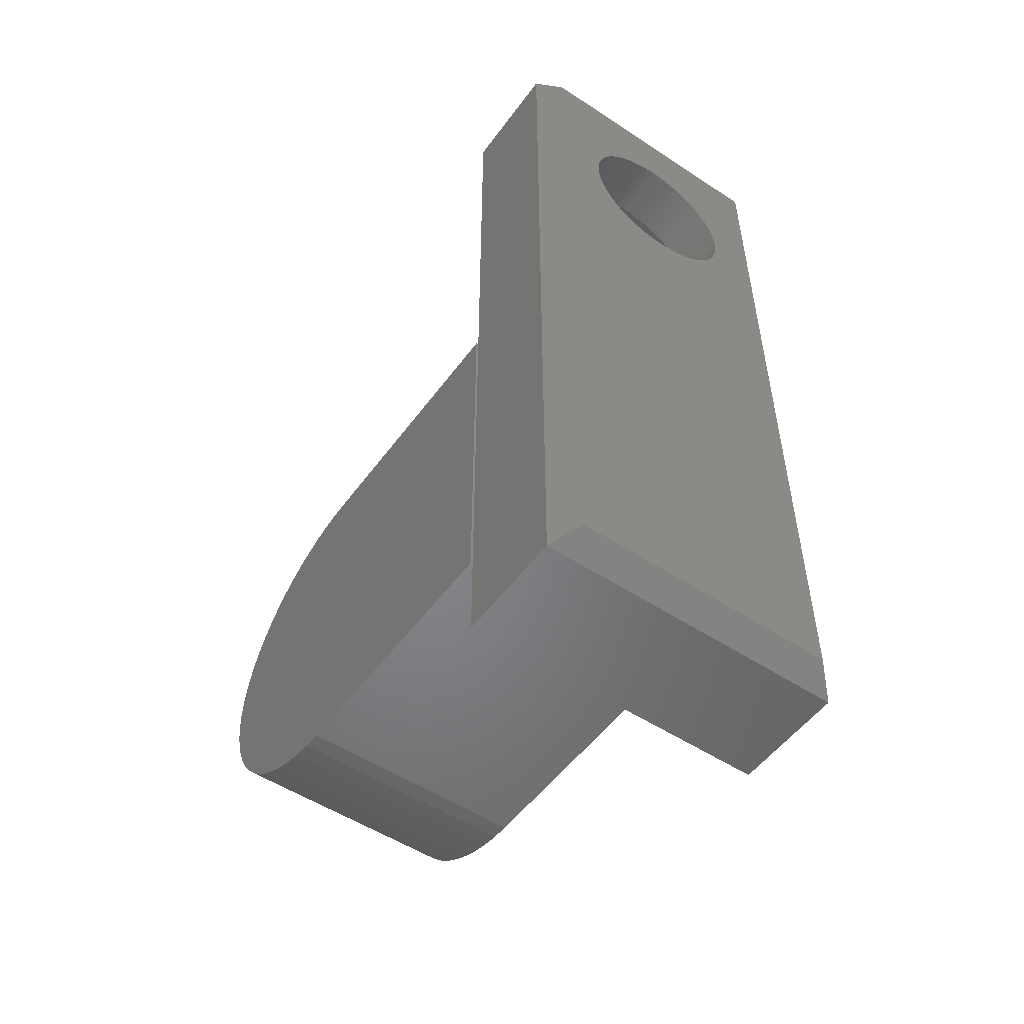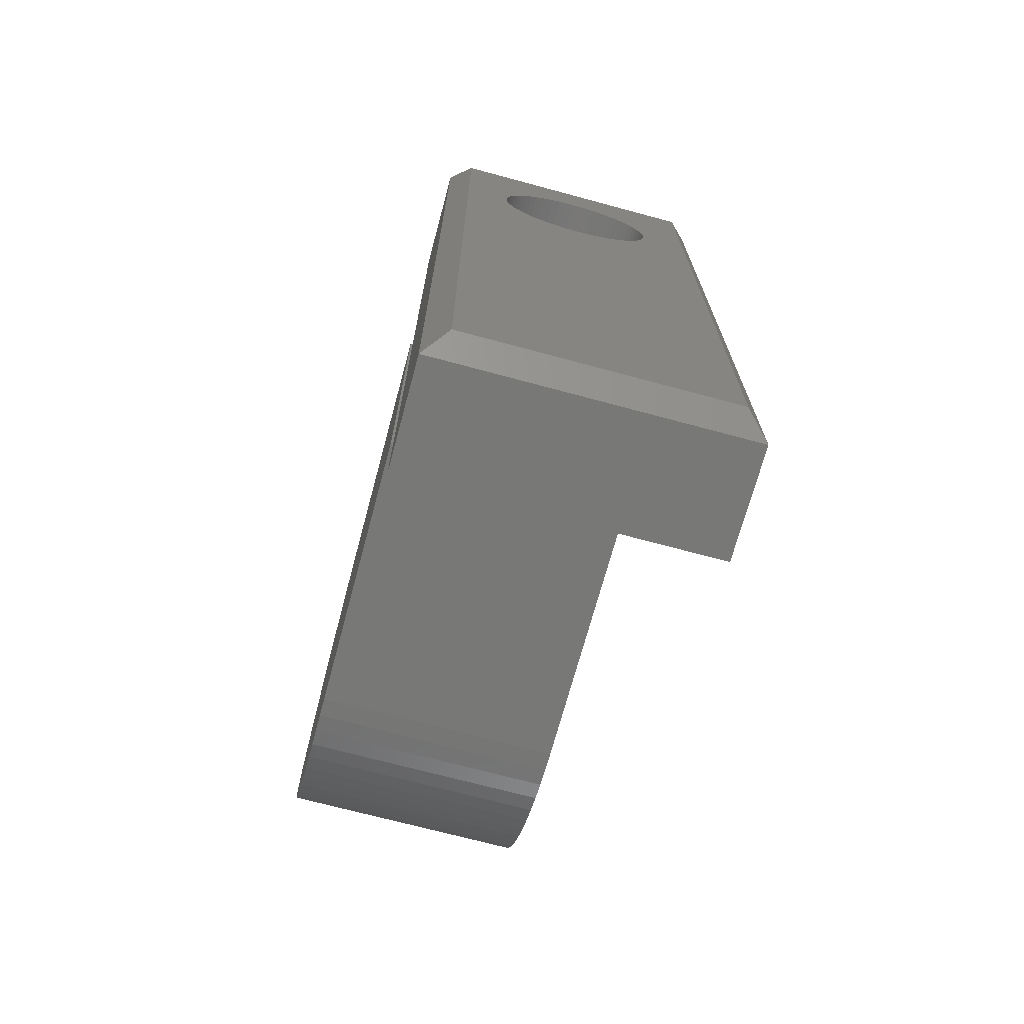
<metadata>
{"format":"stl","ext":"stl","renderer":"f3d","projection":"perspective","resolution":1024,"background":"white","views":[{"elev":-52.4,"azim":144.7,"up":"+Y"},{"elev":-70.6,"azim":164.9,"up":"+Y"}]}
</metadata>
<code>
# stl→obj: 404 verts, 812 faces
v -7 0.05 0.5
v -7 20 3
v -7 20 0.5
v -7 0.05 3
v -0.05 20 3
v -0.5 16 3
v -0.05 10.2 3
v -0.5144 16.29 3
v -0.5576 16.59 3
v -0.6292 16.87 3
v -0.7284 17.15 3
v -0.8542 17.41 3
v -1.006 17.67 3
v -1.181 17.9 3
v -1.379 18.12 3
v -1.597 18.32 3
v -1.833 18.49 3
v -2.086 18.65 3
v -2.352 18.77 3
v -2.629 18.87 3
v -2.915 18.94 3
v -3.206 18.99 3
v -3.5 19 3
v -3.794 18.99 3
v -4.085 18.94 3
v -6.486 16.29 3
v -6.5 16 3
v -6.442 16.59 3
v -6.371 16.87 3
v -6.272 17.15 3
v -6.146 17.41 3
v -5.994 17.67 3
v -5.819 17.9 3
v -5.621 18.12 3
v -5.403 18.32 3
v -5.167 18.49 3
v -4.914 18.65 3
v -4.648 18.77 3
v -4.371 18.87 3
v -0.5144 15.71 3
v -0.5576 15.41 3
v -0.6292 15.13 3
v -0.7284 14.85 3
v -0.8542 14.59 3
v -1.006 14.33 3
v -1.181 14.1 3
v -1.379 13.88 3
v -1.597 13.68 3
v -1.833 13.51 3
v -2.086 13.35 3
v -2.352 13.23 3
v -2.629 13.13 3
v -2.915 13.06 3
v -5 10.2 3
v -3.206 13.01 3
v -3.5 13 3
v -3.794 13.01 3
v -4.085 13.06 3
v -4.371 13.13 3
v -4.648 13.23 3
v -4.914 13.35 3
v -5.403 13.68 3
v -5.167 13.51 3
v -5 2 3
v -0.05 0.05 3
v -0.05 2 3
v -5.621 13.88 3
v -5.819 14.1 3
v -5.994 14.33 3
v -6.146 14.59 3
v -6.272 14.85 3
v -6.371 15.13 3
v -6.442 15.41 3
v -6.486 15.71 3
v 0 10.2 3
v 0 2 3
v -1.637 15.63 0
v -0.55 19.5 0
v -0.55 0.55 0
v -1.609 15.81 0
v -1.6 16 0
v -1.682 15.45 0
v -1.745 15.27 0
v -1.824 15.1 0
v -1.92 14.94 0
v -2.031 14.79 0
v -2.156 14.66 0
v -2.295 14.53 0
v -2.444 14.42 0
v -2.604 14.32 0
v -2.773 14.24 0
v -2.948 14.18 0
v -3.129 14.14 0
v -3.314 14.11 0
v -3.5 14.1 0
v -6.5 0.55 0
v -3.686 14.11 0
v -3.871 14.14 0
v -4.052 14.18 0
v -4.227 14.24 0
v -4.396 14.32 0
v -4.556 14.42 0
v -4.705 14.53 0
v -4.843 14.66 0
v -4.969 14.79 0
v -5.08 14.94 0
v -5.176 15.1 0
v -5.255 15.27 0
v -5.363 15.63 0
v -6.5 19.5 0
v -5.391 15.81 0
v -5.318 15.45 0
v -1.609 16.19 0
v -1.637 16.37 0
v -1.682 16.55 0
v -1.745 16.73 0
v -1.824 16.9 0
v -1.92 17.06 0
v -2.031 17.21 0
v -2.156 17.34 0
v -2.295 17.47 0
v -2.444 17.58 0
v -2.604 17.68 0
v -2.773 17.76 0
v -2.948 17.82 0
v -3.129 17.86 0
v -3.314 17.89 0
v -3.5 17.9 0
v -3.686 17.89 0
v -3.871 17.86 0
v -4.052 17.82 0
v -4.227 17.76 0
v -4.396 17.68 0
v -5.4 16 0
v -4.556 17.58 0
v -4.705 17.47 0
v -4.843 17.34 0
v -4.969 17.21 0
v -5.08 17.06 0
v -5.176 16.9 0
v -5.255 16.73 0
v -5.318 16.55 0
v -5.363 16.37 0
v -5.391 16.19 0
v -0.05 20 0.5
v -0.05 0.05 0.5
v 0 10.2 8.9
v -5 10.2 8.9
v 0 10.12 9.7
v -5 10.02 10.09
v 0 10.02 10.09
v -5 10.12 9.7
v -5 4.167 12.52
v 0 3.822 12.31
v 0 4.167 12.52
v -5 3.822 12.31
v 0 9.269 11.5
v -5 8.999 11.8
v 0 8.999 11.8
v -5 9.269 11.5
v -5 4.91 12.82
v 0 4.531 12.69
v 0 4.91 12.82
v -5 4.531 12.69
v -5 2.177 10.09
v 0 2.312 10.47
v -5 2.312 10.47
v 0 2.177 10.09
v 0 2 8.9
v -5 2 8.9
v -5 2.02 9.302
v 0 2.079 9.7
v -5 2.079 9.7
v 0 2.02 9.302
v -5 10.18 9.302
v 0 10.18 9.302
v -5 9.888 10.47
v 0 9.888 10.47
v -5 2.931 11.5
v 0 3.201 11.8
v -5 3.201 11.8
v 0 2.931 11.5
v -5 2.691 11.18
v 0 2.691 11.18
v 0 9.716 10.83
v -5 9.509 11.18
v 0 9.509 11.18
v -5 9.716 10.83
v -5 3.499 12.07
v 0 3.499 12.07
v -5 6.9 12.92
v 0 6.502 12.98
v 0 6.9 12.92
v -5 6.502 12.98
v -5 2.484 10.83
v 0 2.484 10.83
v -5 5.698 12.98
v 0 5.3 12.92
v 0 5.698 12.98
v -5 5.3 12.92
v -5 8.033 12.52
v 0 7.669 12.69
v 0 8.033 12.52
v -5 7.669 12.69
v -5 8.701 12.07
v 0 8.378 12.31
v 0 8.701 12.07
v -5 8.378 12.31
v 0 6.1 13
v -5 6.1 13
v -5 7.29 12.82
v 0 7.29 12.82
v -5 8.834 7.439
v -5 9.067 8
v -5 8.964 7.714
v -5 9.185 8.596
v -5 9.14 8.295
v -5 9.2 8.9
v -5 9.185 9.204
v -5 9.14 9.505
v -5 9.067 9.8
v -5 8.678 7.178
v -5 8.496 6.933
v -5 8.292 6.708
v -5 8.067 6.504
v -5 7.822 6.322
v -5 7.561 6.166
v -5 7.286 6.036
v -5 7 5.933
v -5 6.705 5.86
v -5 6.404 5.815
v -5 6.1 5.8
v -5 5.796 5.815
v -5 5.495 5.86
v -5 5.2 5.933
v -5 4.914 6.036
v -5 3.522 10.62
v -5 3 8.9
v -5 3.015 8.596
v -5 3.015 9.204
v -5 3.06 8.295
v -5 3.133 8
v -5 3.236 7.714
v -5 3.366 7.439
v -5 3.522 7.178
v -5 4.639 6.166
v -5 4.378 6.322
v -5 4.133 6.504
v -5 3.908 6.708
v -5 3.704 6.933
v -5 8.964 10.09
v -5 8.834 10.36
v -5 8.678 10.62
v -5 8.496 10.87
v -5 8.292 11.09
v -5 8.067 11.3
v -5 7.822 11.48
v -5 7.561 11.63
v -5 7.286 11.76
v -5 7 11.87
v -5 6.705 11.94
v -5 6.404 11.99
v -5 6.1 12
v -5 5.796 11.99
v -5 5.495 11.94
v -5 5.2 11.87
v -5 4.914 11.76
v -5 4.639 11.63
v -5 4.378 11.48
v -5 4.133 11.3
v -5 3.908 11.09
v -5 3.704 10.87
v -5 3.366 10.36
v -5 3.236 10.09
v -5 3.133 9.8
v -5 3.06 9.505
v -3.25 6.404 5.815
v -3.25 6.705 5.86
v -3.25 7 5.933
v -3.25 9.067 8
v -3.25 8.964 7.714
v -3.25 9.14 9.505
v -3.25 9.185 9.204
v -3.25 3.704 6.933
v -3.25 3.522 7.178
v -3.25 8.678 7.178
v -3.25 8.496 6.933
v -3.25 4.639 11.63
v -3.25 4.378 11.48
v -3.25 5.796 5.815
v -3.25 6.1 5.8
v -3.25 9.067 9.8
v -3.25 3.015 9.204
v -3.25 3.06 9.505
v -3.25 8.834 7.439
v -3.25 3.133 9.8
v -3.25 5.796 11.99
v -3.25 5.495 11.94
v -3.25 8.834 10.36
v -3.25 8.964 10.09
v -3.25 9.14 8.295
v -3.25 3.366 7.439
v -3.25 3.236 7.714
v -3.25 7.561 11.63
v -3.25 7.286 11.76
v -3.25 4.133 11.3
v -3.25 3.133 8
v -3.25 3.236 10.09
v -3.25 9.2 8.9
v -3.25 7.822 6.322
v -3.25 8.067 6.504
v -3.25 4.133 6.504
v -3.25 4.378 6.322
v -3.25 8.678 10.62
v -3.25 3.522 10.62
v -3.25 3.704 10.87
v -3.25 8.292 6.708
v -3.25 3.06 8.295
v -3.25 3.908 11.09
v -3.25 5.2 5.933
v -3.25 5.495 5.86
v -3.25 5.2 11.87
v -3.25 4.914 11.76
v -3.25 7.286 6.036
v -3.25 7.561 6.166
v -3.25 3.366 10.36
v -3.25 3.908 6.708
v -3.25 6.705 11.94
v -3.25 6.404 11.99
v -3.25 7 11.87
v -3.25 3.015 8.596
v -3.25 7.822 11.48
v -3.25 8.496 10.87
v -3.25 9.185 8.596
v -3.25 8.292 11.09
v -3.25 3 8.9
v -3.25 8.067 11.3
v -3.25 4.639 6.166
v -3.25 4.914 6.036
v -3.25 6.1 12
v -3.871 14.14 1.3
v -5.363 16.37 1.3
v -5.4 16 1.3
v -5.391 16.19 1.3
v -3.5 14.1 1.3
v -1.609 16.19 1.3
v -1.6 16 1.3
v -1.637 15.63 1.3
v -1.92 14.94 1.3
v -5.176 15.1 1.3
v -5.255 15.27 1.3
v -5.08 14.94 1.3
v -1.745 15.27 1.3
v -5.318 15.45 1.3
v -3.129 14.14 1.3
v -2.444 17.58 1.3
v -2.604 14.32 1.3
v -2.444 14.42 1.3
v -1.637 16.37 1.3
v -3.686 14.11 1.3
v -1.682 15.45 1.3
v -5.363 15.63 1.3
v -2.031 14.79 1.3
v -4.556 14.42 1.3
v -2.295 14.53 1.3
v -2.031 17.21 1.3
v -4.052 14.18 1.3
v -4.227 14.24 1.3
v -3.129 17.86 1.3
v -5.391 15.81 1.3
v -4.705 17.47 1.3
v -5.255 16.73 1.3
v -5.176 16.9 1.3
v -3.5 17.9 1.3
v -2.156 14.66 1.3
v -1.92 17.06 1.3
v -4.227 17.76 1.3
v -4.969 14.79 1.3
v -4.969 17.21 1.3
v -4.843 17.34 1.3
v -4.396 14.32 1.3
v -4.705 14.53 1.3
v -4.843 14.66 1.3
v -5.08 17.06 1.3
v -3.871 17.86 1.3
v -2.156 17.34 1.3
v -2.773 14.24 1.3
v -3.314 14.11 1.3
v -1.745 16.73 1.3
v -2.948 14.18 1.3
v -2.295 17.47 1.3
v -4.052 17.82 1.3
v -4.396 17.68 1.3
v -2.773 17.76 1.3
v -3.314 17.89 1.3
v -1.824 15.1 1.3
v -1.682 16.55 1.3
v -4.556 17.58 1.3
v -1.609 15.81 1.3
v -2.948 17.82 1.3
v -3.686 17.89 1.3
v -5.318 16.55 1.3
v -1.824 16.9 1.3
v -2.604 17.68 1.3
f 1 2 3
f 4 1 1
f 1 4 2
f 5 6 7
f 5 8 6
f 5 9 8
f 5 10 9
f 5 11 10
f 5 12 11
f 5 13 12
f 5 14 13
f 5 15 14
f 5 16 15
f 5 17 16
f 5 18 17
f 5 19 18
f 5 20 19
f 5 21 20
f 5 22 21
f 5 23 22
f 2 23 5
f 23 2 24
f 24 2 25
f 26 2 27
f 28 2 26
f 29 2 28
f 30 2 29
f 31 2 30
f 32 2 31
f 33 2 32
f 34 2 33
f 35 2 34
f 36 2 35
f 37 2 36
f 38 2 37
f 39 2 38
f 25 2 39
f 40 7 6
f 41 7 40
f 42 7 41
f 43 7 42
f 44 7 43
f 45 7 44
f 46 7 45
f 47 7 46
f 48 7 47
f 49 7 48
f 50 7 49
f 51 7 50
f 52 7 51
f 53 7 52
f 54 53 55
f 54 55 56
f 54 56 57
f 54 57 58
f 54 58 59
f 54 59 60
f 54 60 61
f 53 54 7
f 62 54 63
f 63 54 61
f 64 65 66
f 67 54 62
f 68 54 67
f 69 54 68
f 70 54 69
f 71 54 70
f 54 71 4
f 4 71 72
f 4 72 73
f 4 73 74
f 2 74 27
f 4 74 2
f 64 4 65
f 54 4 64
f 66 75 76
f 75 66 7
f 77 78 79
f 78 80 81
f 78 77 80
f 79 82 77
f 79 83 82
f 79 84 83
f 79 85 84
f 79 86 85
f 79 87 86
f 79 88 87
f 79 89 88
f 79 90 89
f 79 91 90
f 79 92 91
f 79 93 92
f 79 94 93
f 79 95 94
f 96 95 79
f 95 96 97
f 97 96 98
f 98 96 99
f 99 96 100
f 100 96 101
f 101 96 102
f 102 96 103
f 103 96 104
f 104 96 105
f 105 96 106
f 106 96 107
f 107 96 108
f 109 110 111
f 110 109 96
f 112 96 109
f 108 96 112
f 113 78 81
f 114 78 113
f 115 78 114
f 116 78 115
f 117 78 116
f 118 78 117
f 119 78 118
f 120 78 119
f 121 78 120
f 122 78 121
f 123 78 122
f 124 78 123
f 125 78 124
f 126 78 125
f 127 78 126
f 128 78 127
f 110 128 129
f 110 129 130
f 110 130 131
f 110 131 132
f 110 132 133
f 111 110 134
f 128 110 78
f 135 110 133
f 136 110 135
f 137 110 136
f 138 110 137
f 139 110 138
f 140 110 139
f 141 110 140
f 142 110 141
f 143 110 142
f 144 110 143
f 134 110 144
f 7 145 5
f 146 7 66
f 146 66 65
f 7 146 145
f 145 5 145
f 5 145 2
f 2 145 3
f 1 65 4
f 65 1 146
f 96 1 1
f 1 96 146
f 146 96 79
f 145 78 145
f 145 79 78
f 79 145 146
f 96 3 110
f 3 96 1
f 110 145 78
f 145 110 3
f 7 147 75
f 147 7 148
f 148 7 54
f 149 150 151
f 150 149 152
f 153 154 155
f 154 153 156
f 157 158 159
f 158 157 160
f 161 162 163
f 162 161 164
f 165 166 167
f 166 165 168
f 64 169 170
f 66 169 64
f 169 66 76
f 171 172 173
f 172 171 174
f 147 175 176
f 175 147 148
f 176 152 149
f 152 176 175
f 151 177 178
f 177 151 150
f 179 180 181
f 180 179 182
f 183 182 179
f 182 183 184
f 170 174 171
f 174 170 169
f 185 186 187
f 186 185 188
f 189 180 190
f 180 189 181
f 191 192 193
f 192 191 194
f 178 188 185
f 188 178 177
f 173 168 165
f 168 173 172
f 195 184 183
f 184 195 196
f 187 160 157
f 160 187 186
f 197 198 199
f 198 197 200
f 167 196 195
f 196 167 166
f 201 202 203
f 202 201 204
f 205 206 207
f 206 205 208
f 194 209 192
f 209 194 210
f 200 163 198
f 163 200 161
f 156 190 154
f 190 156 189
f 158 207 159
f 207 158 205
f 211 193 212
f 193 211 191
f 204 212 202
f 212 204 211
f 213 148 54
f 214 148 215
f 216 148 217
f 218 148 216
f 219 175 218
f 220 152 219
f 221 150 220
f 150 221 177
f 152 220 150
f 175 219 152
f 148 218 175
f 217 148 214
f 148 213 215
f 54 222 213
f 54 223 222
f 54 224 223
f 54 225 224
f 54 226 225
f 54 227 226
f 54 228 227
f 54 229 228
f 54 230 229
f 54 231 230
f 54 232 231
f 64 232 54
f 232 64 233
f 233 64 234
f 234 64 235
f 235 64 236
f 237 183 179
f 170 238 239
f 240 195 183
f 170 239 241
f 240 167 195
f 170 241 242
f 240 165 167
f 170 242 243
f 240 173 165
f 170 243 244
f 240 171 173
f 64 244 245
f 236 64 246
f 64 247 246
f 64 248 247
f 64 249 248
f 64 250 249
f 64 245 250
f 244 64 170
f 238 170 171
f 251 177 221
f 177 251 188
f 252 188 251
f 188 252 186
f 253 186 252
f 186 253 160
f 254 160 253
f 160 254 158
f 255 158 254
f 158 255 205
f 256 205 255
f 205 256 208
f 257 208 256
f 208 257 201
f 258 201 257
f 201 258 204
f 259 204 258
f 204 259 211
f 260 211 259
f 260 191 211
f 261 191 260
f 261 194 191
f 262 194 261
f 263 194 262
f 263 210 194
f 264 210 263
f 264 197 210
f 265 197 264
f 265 200 197
f 266 200 265
f 161 266 267
f 266 161 200
f 164 267 268
f 267 164 161
f 153 268 269
f 268 153 164
f 156 269 270
f 189 270 271
f 269 156 153
f 181 271 272
f 179 272 237
f 270 189 156
f 183 237 273
f 183 273 274
f 271 181 189
f 183 274 275
f 183 275 276
f 183 276 240
f 272 179 181
f 171 240 238
f 208 203 206
f 203 208 201
f 169 147 176
f 169 176 149
f 169 149 151
f 169 151 178
f 169 178 185
f 169 185 187
f 169 187 157
f 169 157 159
f 169 159 207
f 169 207 206
f 169 206 203
f 169 203 202
f 169 202 212
f 169 212 193
f 169 193 192
f 169 192 209
f 169 209 199
f 169 199 198
f 169 198 163
f 169 163 162
f 169 162 155
f 169 155 154
f 169 154 190
f 169 190 180
f 169 180 182
f 169 182 184
f 169 184 196
f 169 196 166
f 169 166 168
f 169 168 172
f 169 172 174
f 147 169 75
f 75 169 76
f 210 199 209
f 199 210 197
f 164 155 162
f 155 164 153
f 230 277 278
f 277 230 231
f 229 278 279
f 278 229 230
f 215 280 214
f 280 215 281
f 219 282 220
f 282 219 283
f 284 245 285
f 245 284 250
f 223 286 222
f 286 223 287
f 269 288 289
f 288 269 268
f 232 290 291
f 290 232 233
f 220 292 221
f 292 220 282
f 293 276 294
f 276 293 240
f 231 291 277
f 291 231 232
f 213 281 215
f 281 213 295
f 294 275 296
f 275 294 276
f 265 297 298
f 297 265 264
f 251 299 252
f 299 251 300
f 214 301 217
f 301 214 280
f 302 243 303
f 243 302 244
f 259 304 305
f 304 259 258
f 270 289 306
f 289 270 269
f 303 242 307
f 242 303 243
f 296 274 308
f 274 296 275
f 218 283 219
f 283 218 309
f 225 310 311
f 310 225 226
f 247 312 313
f 312 247 248
f 252 314 253
f 314 252 299
f 315 272 316
f 272 315 237
f 224 311 317
f 311 224 225
f 307 241 318
f 241 307 242
f 271 306 319
f 306 271 270
f 234 320 321
f 320 234 235
f 221 300 251
f 300 221 292
f 267 322 323
f 322 267 266
f 227 324 325
f 324 227 228
f 308 273 326
f 273 308 274
f 224 287 223
f 287 224 317
f 248 327 312
f 327 248 249
f 262 328 329
f 328 262 261
f 261 330 328
f 330 261 260
f 318 239 331
f 239 318 241
f 228 279 324
f 279 228 229
f 258 332 304
f 332 258 257
f 268 323 288
f 323 268 267
f 253 333 254
f 333 253 314
f 216 309 218
f 309 216 334
f 222 295 213
f 295 222 286
f 233 321 290
f 321 233 234
f 266 298 322
f 298 266 265
f 226 325 310
f 325 226 227
f 285 244 302
f 244 285 245
f 254 335 255
f 335 254 333
f 327 250 284
f 250 327 249
f 336 240 293
f 240 336 238
f 256 335 337
f 335 256 255
f 260 305 330
f 305 260 259
f 236 338 339
f 338 236 246
f 331 238 336
f 238 331 239
f 316 271 319
f 271 316 272
f 235 339 320
f 339 235 236
f 263 329 340
f 329 263 262
f 246 313 338
f 313 246 247
f 217 334 216
f 334 217 301
f 334 283 309
f 301 283 334
f 301 282 283
f 280 282 301
f 280 292 282
f 281 292 280
f 281 300 292
f 295 300 281
f 295 299 300
f 286 299 295
f 286 314 299
f 287 314 286
f 287 333 314
f 317 333 287
f 317 335 333
f 311 335 317
f 311 337 335
f 310 337 311
f 310 332 337
f 325 332 310
f 325 304 332
f 324 304 325
f 324 305 304
f 279 305 324
f 279 330 305
f 278 330 279
f 278 328 330
f 277 328 278
f 277 329 328
f 291 329 277
f 291 340 329
f 290 340 291
f 290 297 340
f 321 297 290
f 321 298 297
f 320 298 321
f 320 322 298
f 339 322 320
f 339 323 322
f 338 323 339
f 338 288 323
f 313 288 338
f 313 289 288
f 312 289 313
f 312 306 289
f 327 306 312
f 327 319 306
f 284 319 327
f 284 316 319
f 285 316 284
f 285 315 316
f 302 315 285
f 302 326 315
f 303 326 302
f 303 308 326
f 307 308 303
f 307 296 308
f 318 296 307
f 318 294 296
f 331 294 318
f 331 293 294
f 293 331 336
f 326 237 315
f 237 326 273
f 264 340 297
f 340 264 263
f 257 337 332
f 337 257 256
f 58 57 341
f 26 342 28
f 27 343 26
f 26 343 344
f 56 55 345
f 346 347 8
f 348 42 41
f 349 45 44
f 70 350 351
f 70 352 350
f 353 43 42
f 72 351 354
f 72 71 351
f 355 53 52
f 356 17 18
f 357 50 358
f 57 56 345
f 359 9 10
f 341 57 360
f 347 40 6
f 353 42 361
f 73 72 362
f 363 45 349
f 363 46 45
f 63 61 364
f 365 49 48
f 366 14 15
f 59 367 368
f 369 20 21
f 348 41 40
f 74 370 343
f 35 371 36
f 74 73 362
f 27 74 343
f 74 362 370
f 29 372 30
f 31 372 373
f 374 22 23
f 375 47 363
f 358 49 365
f 376 12 13
f 37 377 38
f 68 67 378
f 34 379 380
f 33 379 34
f 61 60 368
f 365 47 375
f 72 354 362
f 70 69 352
f 59 58 341
f 59 341 367
f 61 381 364
f 67 382 383
f 31 384 32
f 39 385 25
f 386 366 15
f 67 62 382
f 62 63 382
f 69 378 352
f 60 59 368
f 359 346 8
f 24 374 23
f 387 51 50
f 388 55 355
f 389 10 11
f 355 52 390
f 391 16 17
f 22 369 21
f 55 53 355
f 363 47 46
f 39 392 385
f 37 393 377
f 394 18 19
f 394 19 20
f 395 369 22
f 71 70 351
f 365 48 47
f 361 42 348
f 396 44 353
f 69 68 378
f 353 44 43
f 57 345 360
f 389 397 10
f 67 383 378
f 39 377 392
f 37 398 393
f 389 11 12
f 348 40 399
f 359 8 9
f 61 368 381
f 63 364 382
f 38 377 39
f 25 385 24
f 30 372 31
f 391 15 16
f 391 386 15
f 366 376 13
f 366 13 14
f 345 55 388
f 358 50 49
f 369 400 20
f 24 401 374
f 34 371 35
f 400 394 20
f 385 401 24
f 349 44 396
f 36 371 398
f 29 402 372
f 36 398 37
f 347 6 8
f 397 359 10
f 390 52 387
f 32 379 33
f 387 52 51
f 374 395 22
f 31 373 384
f 399 40 347
f 403 389 12
f 376 403 12
f 28 342 29
f 26 344 342
f 356 391 17
f 387 50 357
f 34 380 371
f 29 342 402
f 404 356 18
f 394 404 18
f 32 384 379
f 344 143 342
f 143 344 144
f 343 144 344
f 144 343 134
f 342 142 402
f 142 342 143
f 99 368 367
f 368 99 100
f 370 134 343
f 134 370 111
f 131 385 392
f 385 131 130
f 125 394 400
f 394 125 124
f 123 356 404
f 356 123 122
f 354 109 362
f 109 354 112
f 82 348 77
f 348 82 361
f 124 404 394
f 404 124 123
f 372 140 373
f 140 372 141
f 351 112 354
f 112 351 108
f 113 359 114
f 359 113 346
f 362 111 370
f 111 362 109
f 88 358 365
f 358 88 89
f 384 138 379
f 138 384 139
f 97 341 360
f 341 97 98
f 101 364 381
f 364 101 102
f 136 398 371
f 398 136 135
f 350 108 351
f 108 350 107
f 122 391 356
f 391 122 121
f 121 386 391
f 386 121 120
f 126 400 369
f 400 126 125
f 80 347 81
f 347 80 399
f 84 353 83
f 353 84 396
f 402 141 372
f 141 402 142
f 373 139 384
f 139 373 140
f 128 395 374
f 395 128 127
f 114 397 115
f 397 114 359
f 119 386 120
f 386 119 366
f 100 381 368
f 381 100 101
f 133 377 393
f 377 133 132
f 127 369 395
f 369 127 126
f 95 360 345
f 360 95 97
f 98 367 341
f 367 98 99
f 378 106 352
f 106 378 105
f 352 107 350
f 107 352 106
f 135 393 398
f 393 135 133
f 93 388 355
f 388 93 94
f 85 396 84
f 396 85 349
f 137 371 380
f 371 137 136
f 116 403 117
f 403 116 389
f 115 389 116
f 389 115 397
f 87 363 86
f 363 87 375
f 90 387 357
f 387 90 91
f 83 361 82
f 361 83 353
f 89 357 358
f 357 89 90
f 129 374 401
f 374 129 128
f 132 392 377
f 392 132 131
f 130 401 385
f 401 130 129
f 86 349 85
f 349 86 363
f 77 399 80
f 399 77 348
f 102 382 364
f 382 102 103
f 92 355 390
f 355 92 93
f 379 137 380
f 137 379 138
f 87 365 375
f 365 87 88
f 118 366 119
f 366 118 376
f 117 376 118
f 376 117 403
f 94 345 388
f 345 94 95
f 81 346 113
f 346 81 347
f 91 390 387
f 390 91 92
f 383 105 378
f 105 383 104
f 103 383 382
f 383 103 104

</code>
